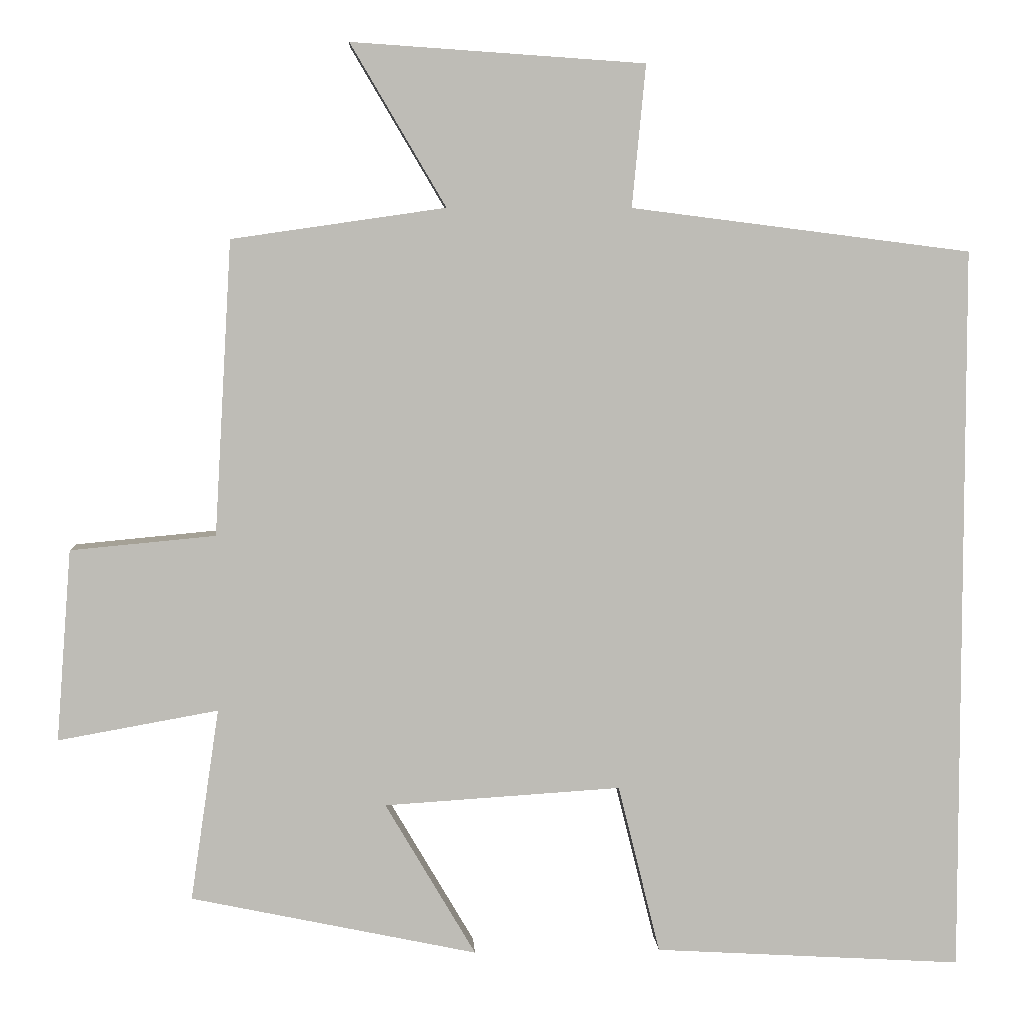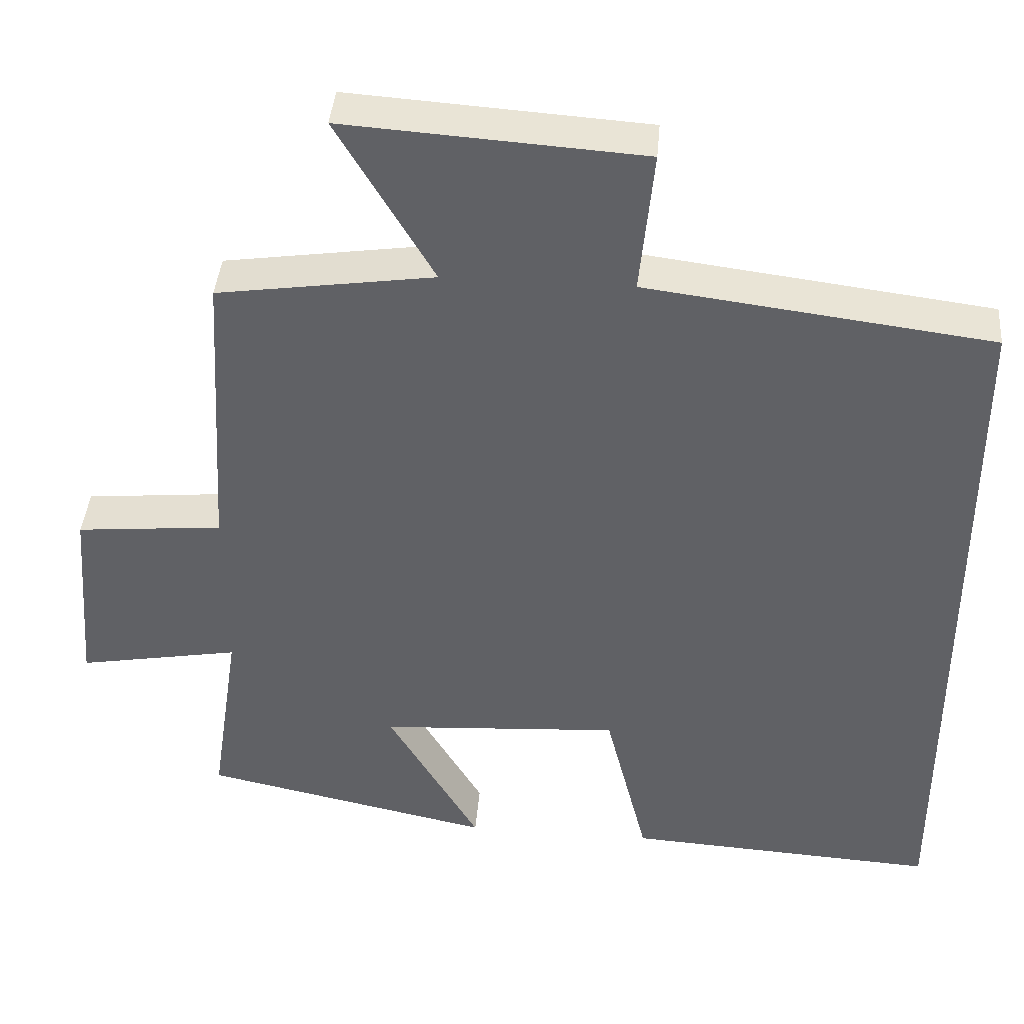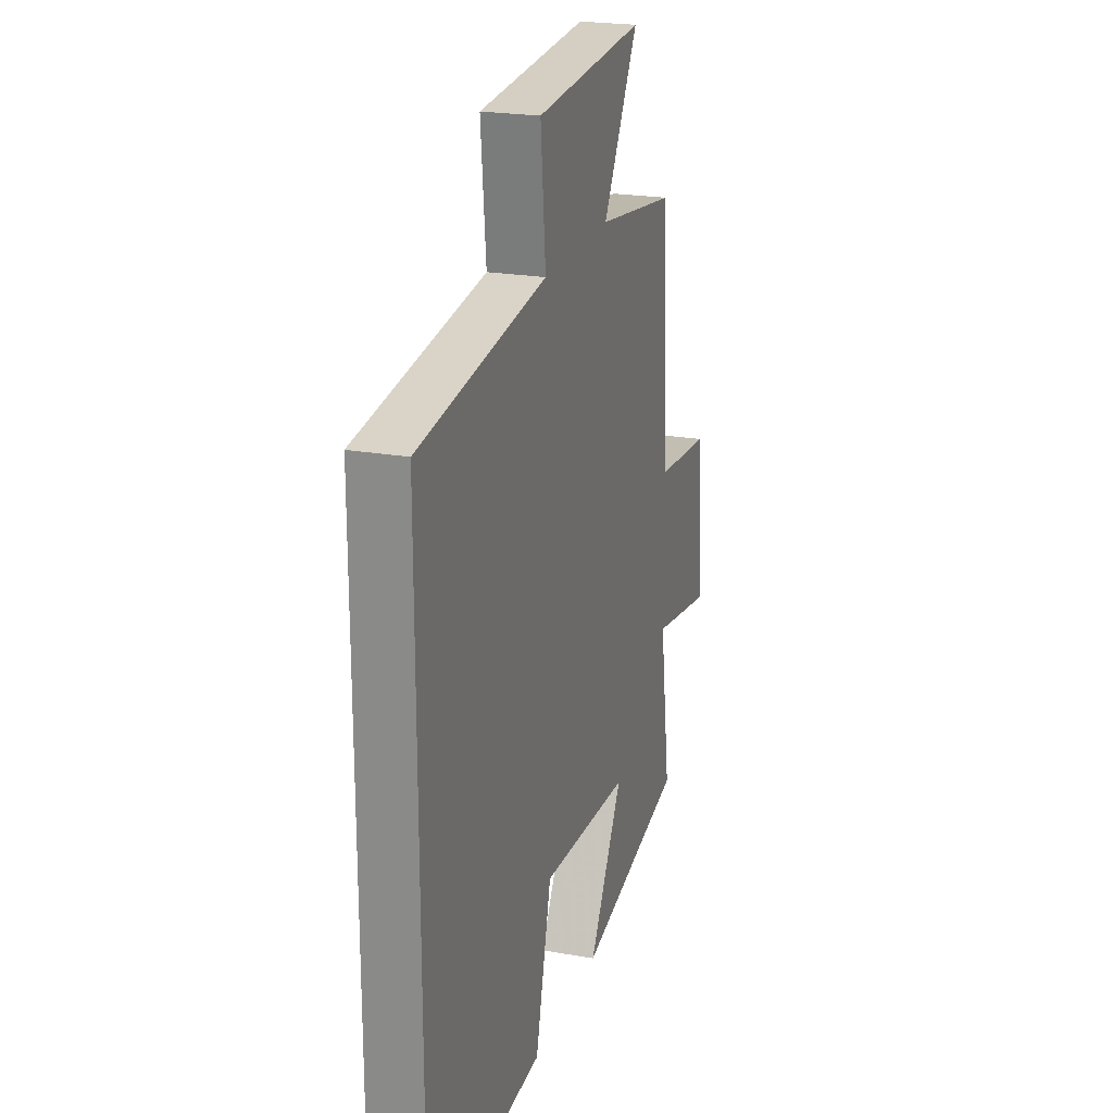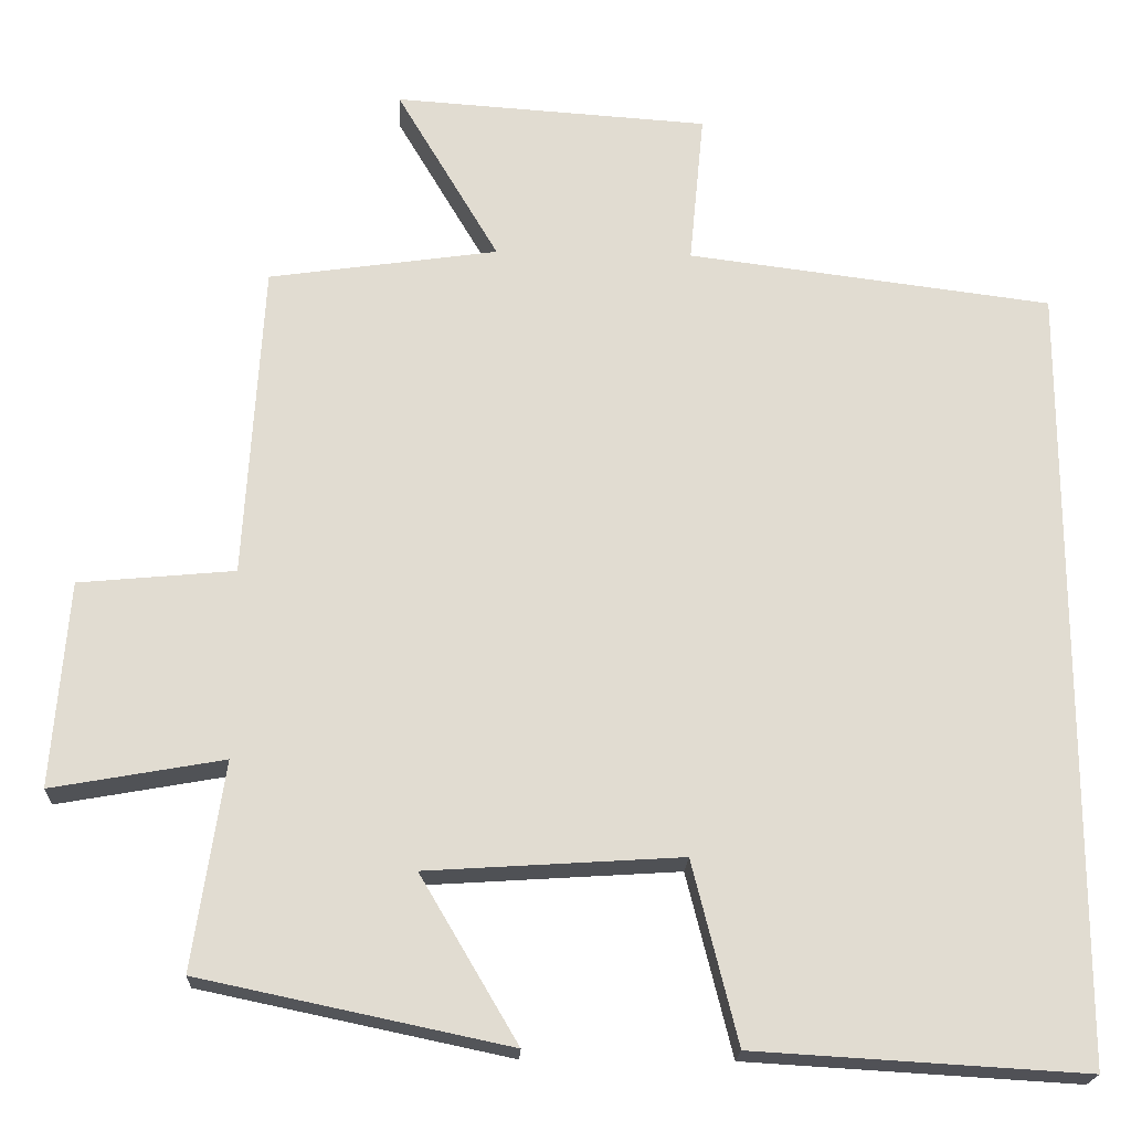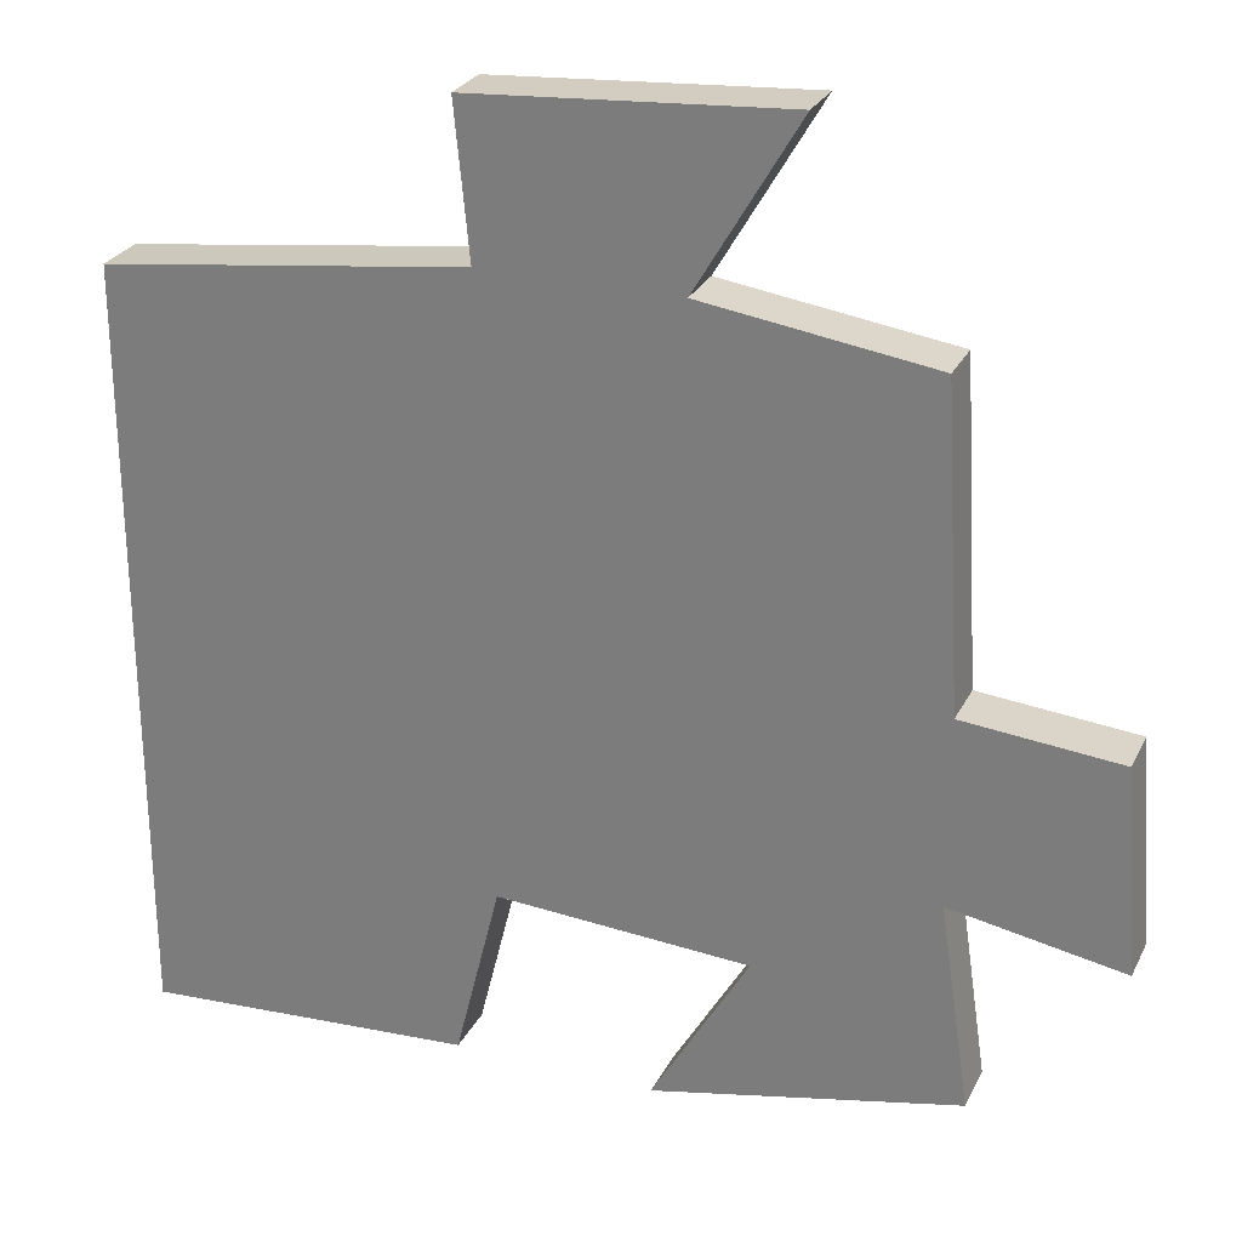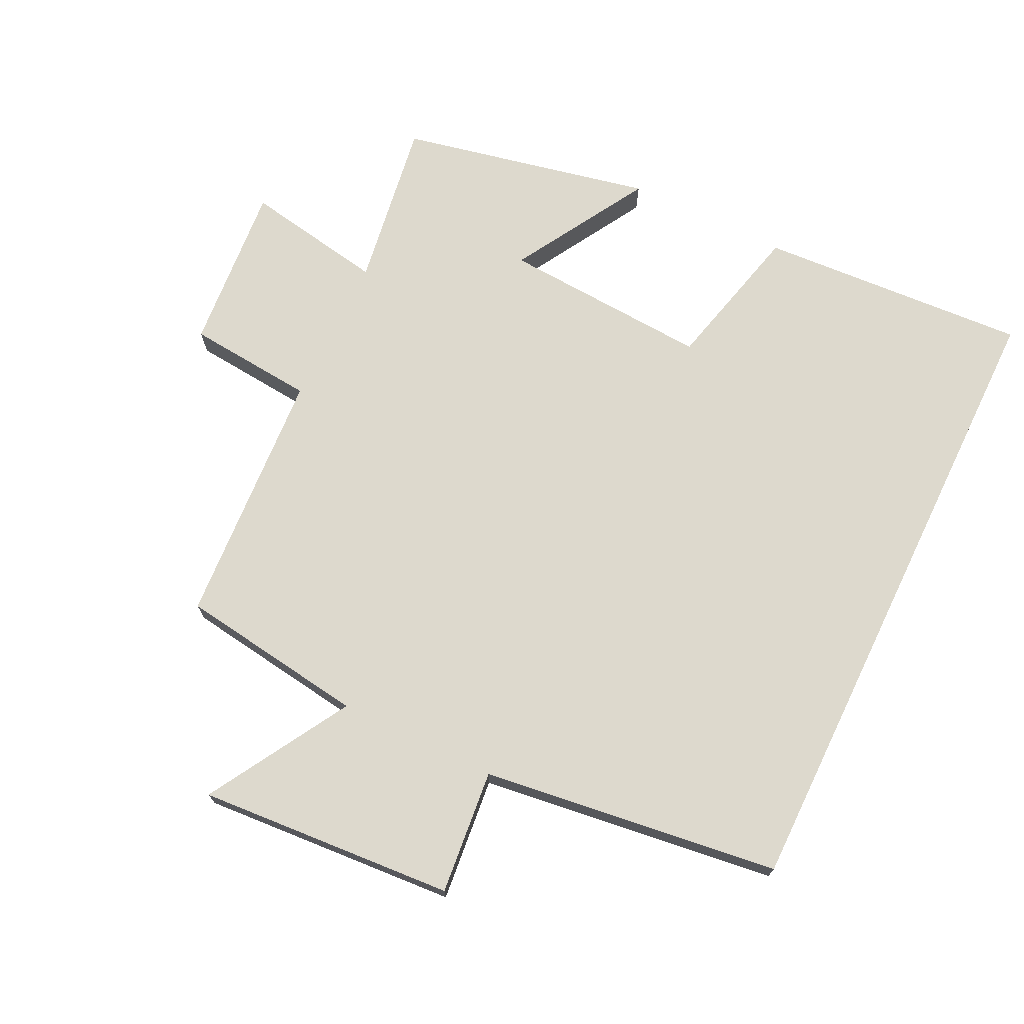
<metadata>
{"format":"obj","ext":"obj","renderer":"f3d","projection":"perspective","resolution":1024,"background":"white","views":[{"elev":5.7,"azim":-3.2,"up":"+Z"},{"elev":40.8,"azim":4.8,"up":"+Z"},{"elev":22.3,"azim":107.0,"up":"+Z"},{"elev":-20.2,"azim":-2.5,"up":"+Z"},{"elev":26.8,"azim":-158.2,"up":"+Z"},{"elev":71.9,"azim":25.8,"up":"+Y"}]}
</metadata>
<code>
v -0.538 0.07 -0.42
v -0.5 0.07 -0.165
v -0.712 0.07 -0.203
v -0.692 0.07 0.051
v -0.5 0.07 0.069
v -0.477 0.07 0.459
v -0.194 0.07 0.5
v -0.32 0.07 0.714
v 0.068 0.07 0.688
v 0.05 0.07 0.5
v 0.5 0.07 0.443
v 0.5 0.07 -0.524
v 0.092 0.07 -0.5
v 0.036 0.07 -0.276
v -0.278 0.07 -0.296
v -0.158 0.07 -0.5
v -0.538 0 -0.42
v -0.5 0 -0.165
v -0.712 0 -0.203
v -0.692 0 0.051
v -0.5 0 0.069
v -0.477 0 0.459
v -0.194 0 0.5
v -0.32 0 0.714
v 0.068 0 0.688
v 0.05 0 0.5
v 0.5 0 0.443
v 0.5 0 -0.524
v 0.092 0 -0.5
v 0.036 0 -0.276
v -0.278 0 -0.296
v -0.158 0 -0.5
f 15 16 1 2
f 14 15 2
f 11 12 13 14
f 10 11 14 2
f 7 8 9 10
f 5 6 7 10
f 5 10 2 3
f 3 4 5
f 18 17 32 31
f 18 31 30
f 30 29 28 27
f 18 30 27 26
f 26 25 24 23
f 26 23 22 21
f 19 18 26 21
f 21 20 19
f 1 17 18 2
f 2 18 19 3
f 3 19 20 4
f 4 20 21 5
f 5 21 22 6
f 6 22 23 7
f 7 23 24 8
f 8 24 25 9
f 9 25 26 10
f 10 26 27 11
f 11 27 28 12
f 12 28 29 13
f 13 29 30 14
f 14 30 31 15
f 15 31 32 16
f 16 32 17 1

</code>
